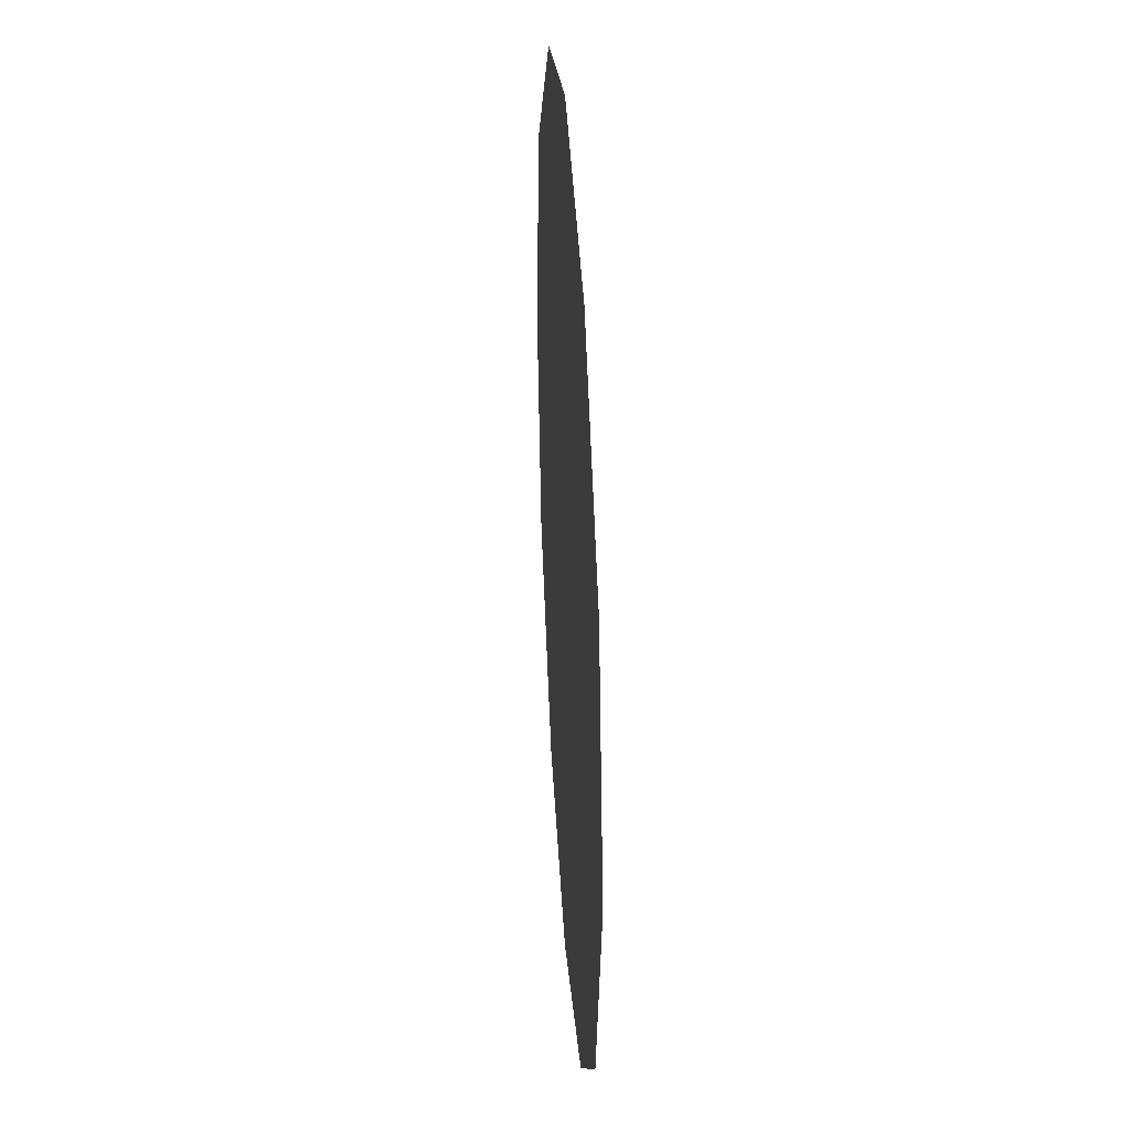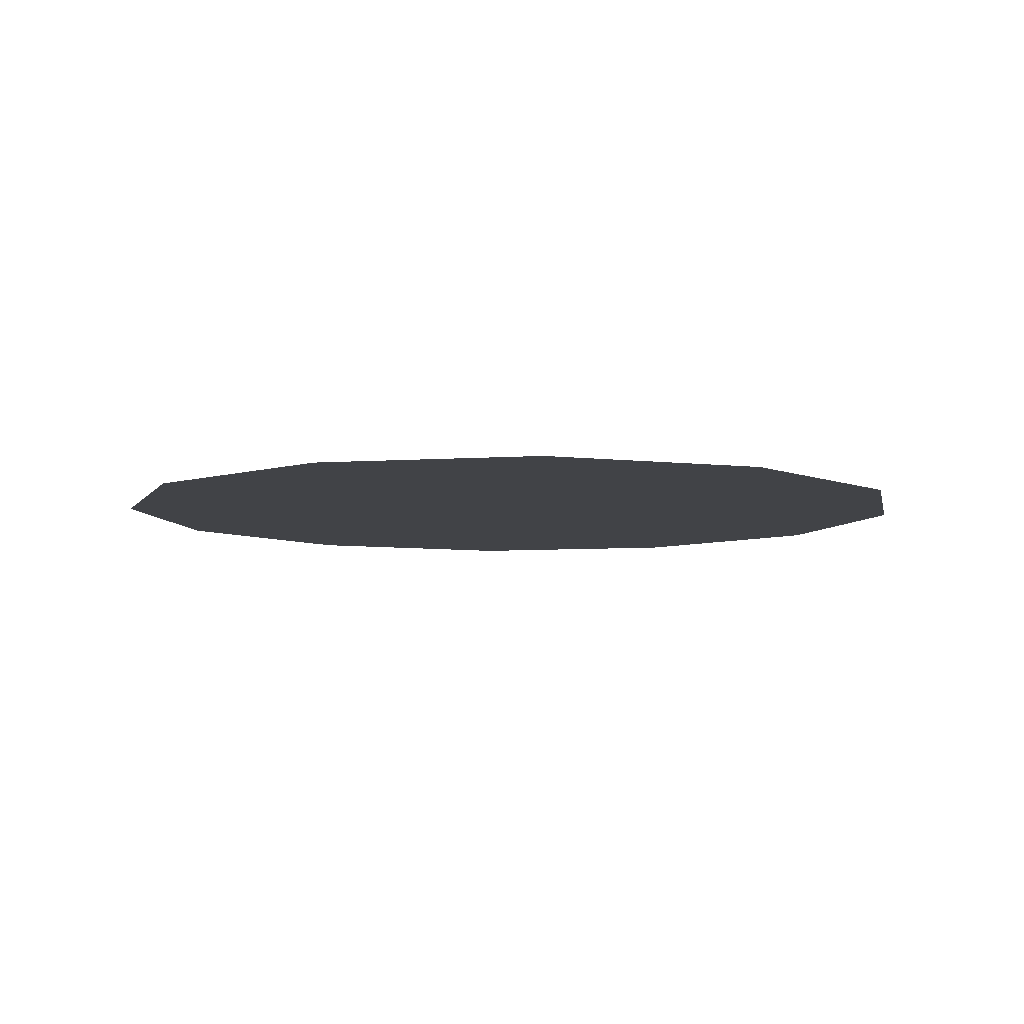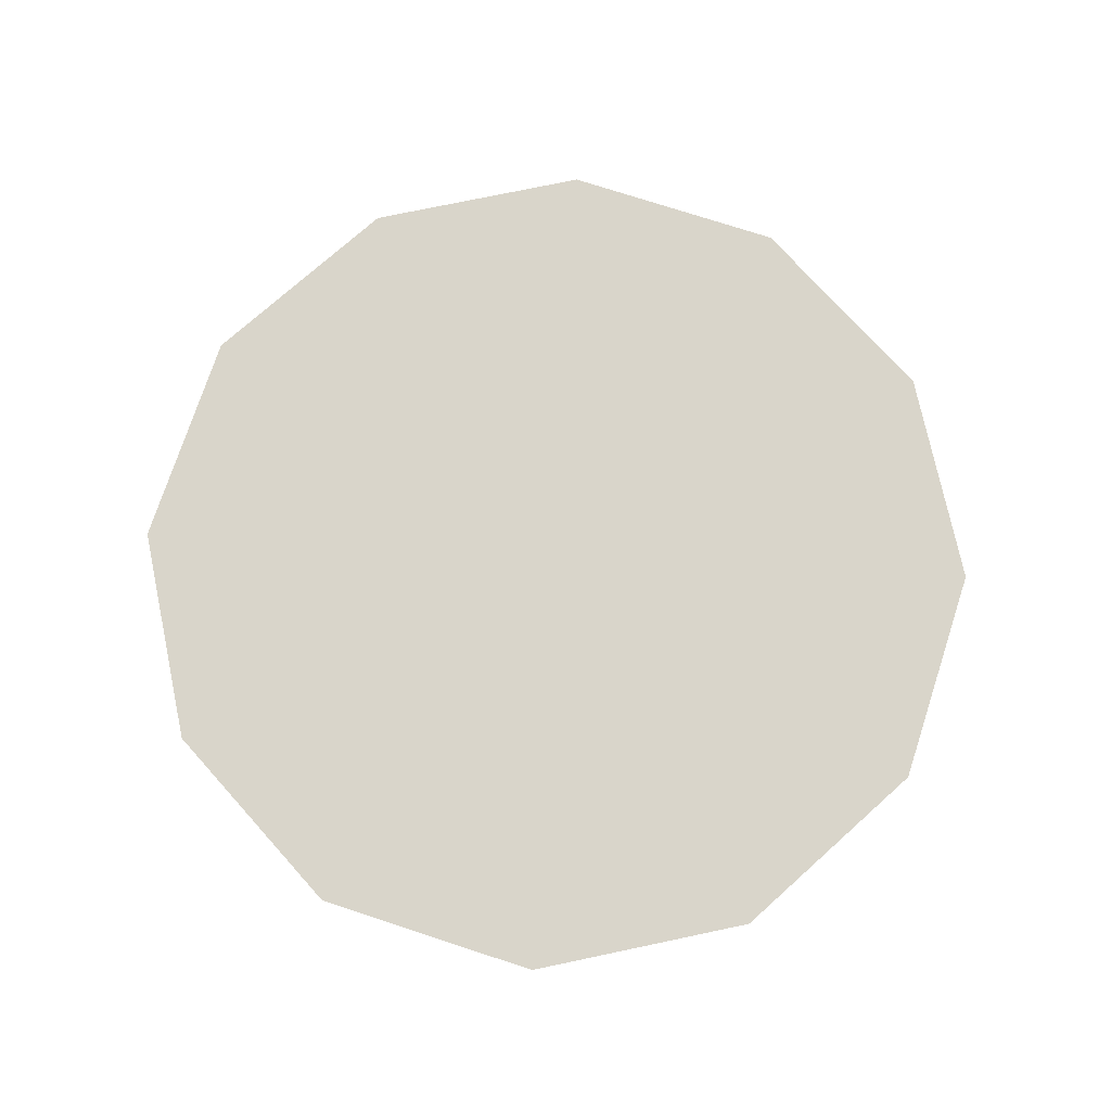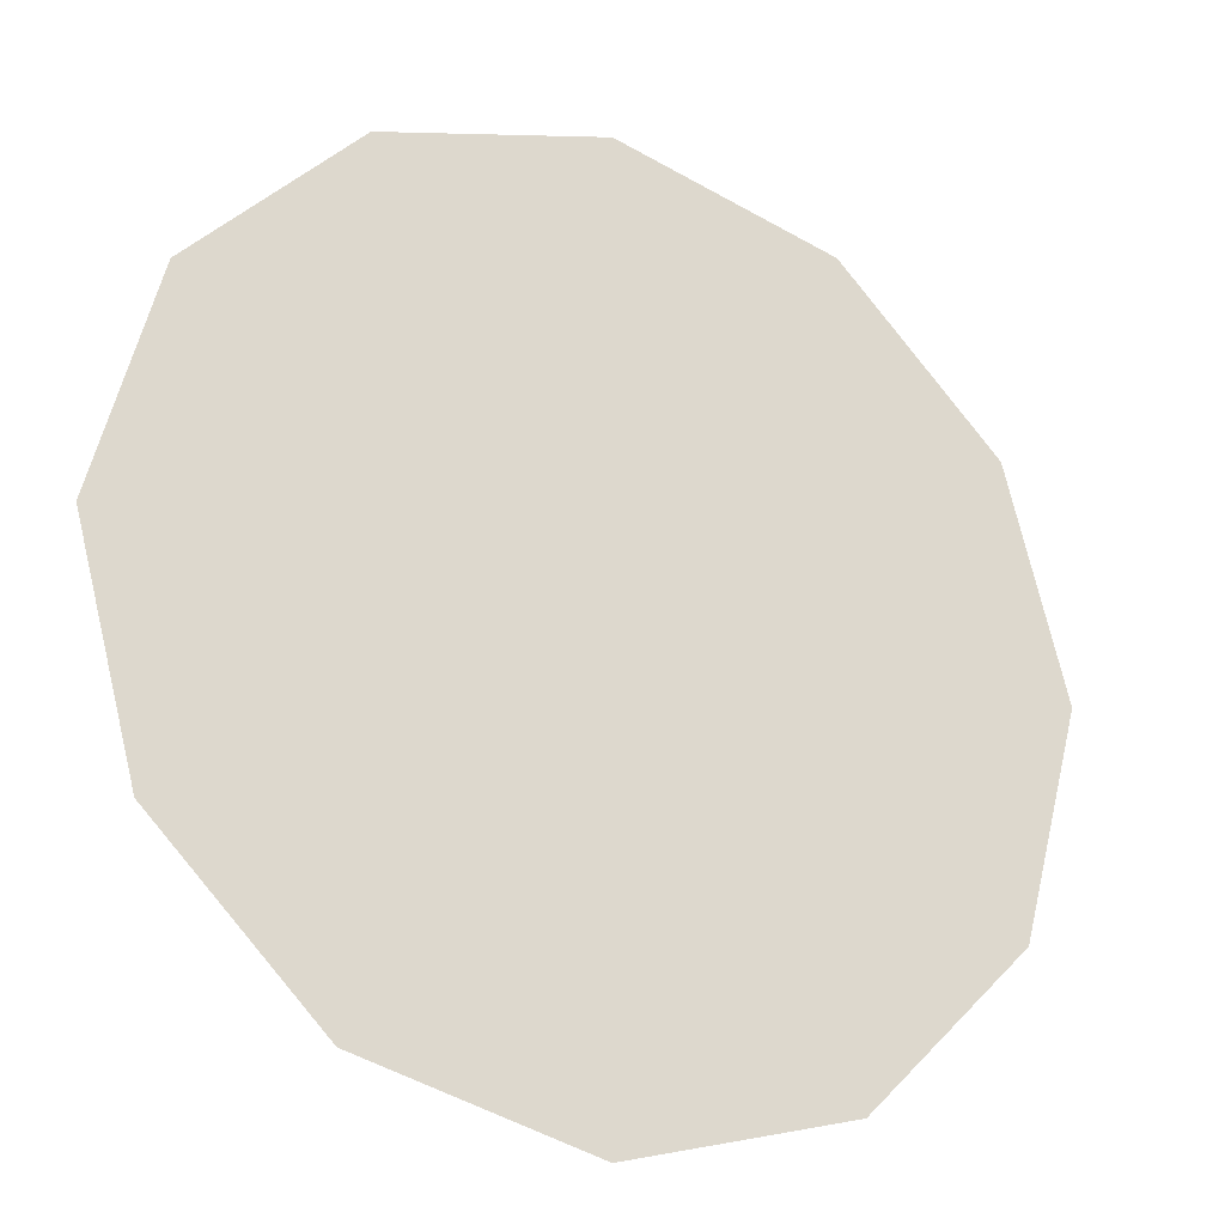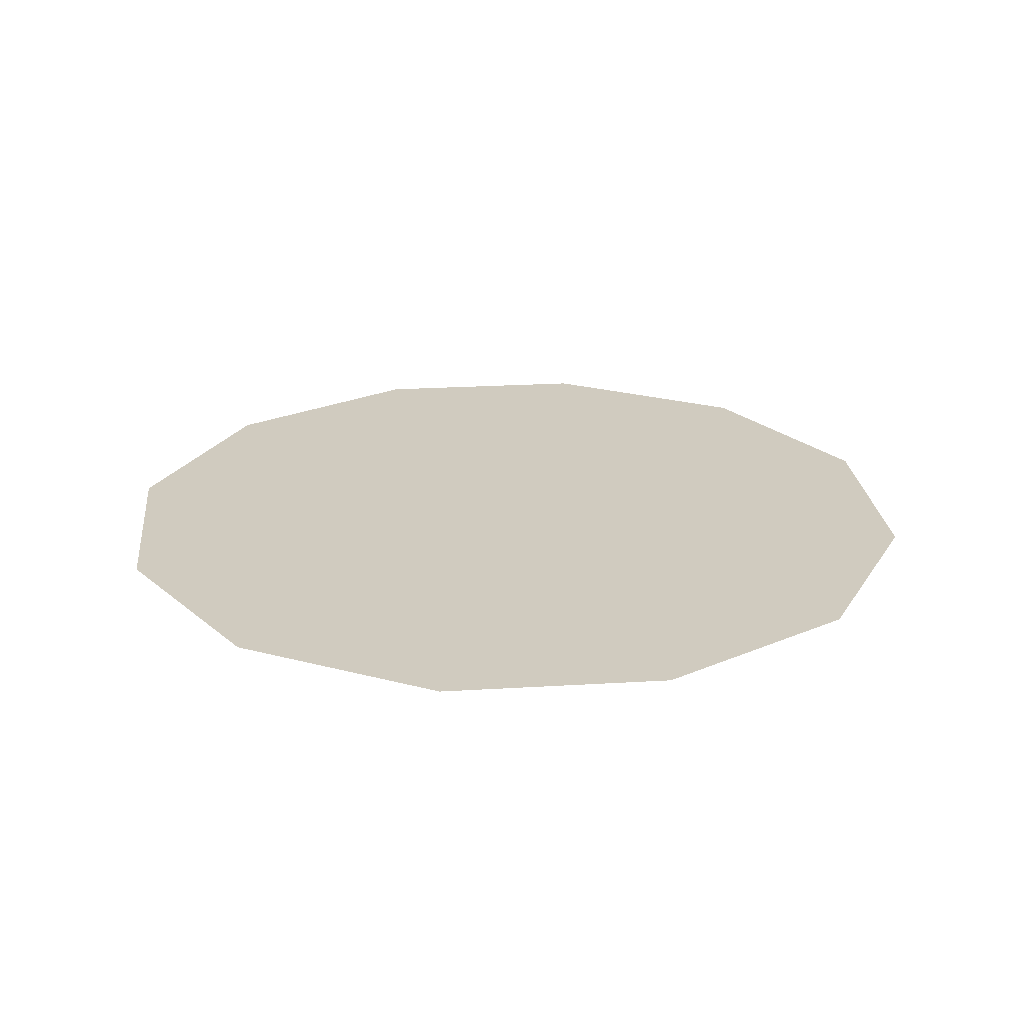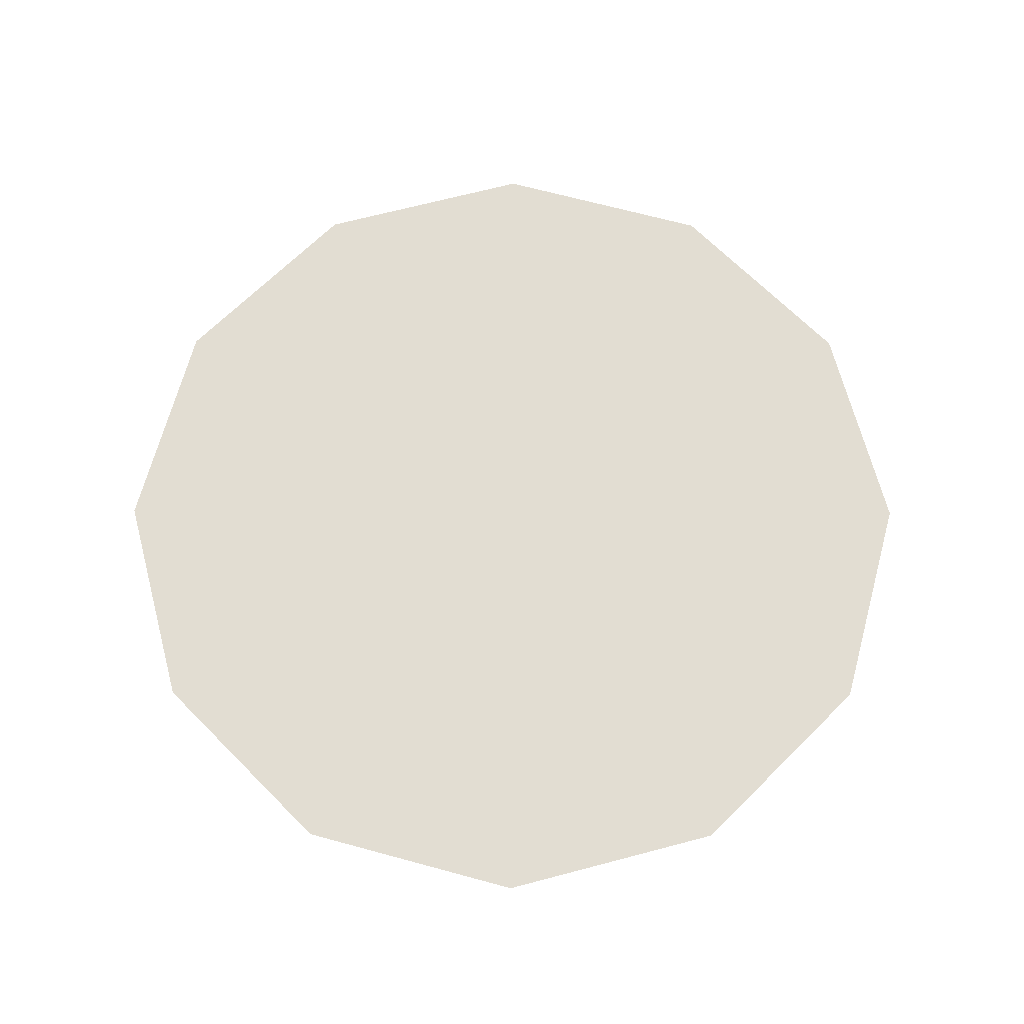
<metadata>
{"format":"obj","ext":"obj","renderer":"f3d","projection":"perspective","resolution":1024,"background":"white","views":[{"elev":35.1,"azim":-93.6,"up":"+Z"},{"elev":-7.0,"azim":-63.9,"up":"+Y"},{"elev":74.5,"azim":93.1,"up":"+Y"},{"elev":-23.7,"azim":-27.3,"up":"+Z"},{"elev":23.7,"azim":129.2,"up":"+Y"},{"elev":68.2,"azim":-29.8,"up":"+Y"}]}
</metadata>
<code>
g Disque
v 11 0 11
v 21.5 0 11
v 20.09 0 5.75
v 16.25 0 1.907
v 11 0 0.5
v 5.75 0 1.907
v 1.907 0 5.75
v 0.5 0 11
v 1.907 0 16.25
v 5.75 0 20.09
v 11 0 21.5
v 16.25 0 20.09
v 20.09 0 16.25
f 3 1 2
f 4 1 3
f 5 1 4
f 6 1 5
f 7 1 6
f 8 1 7
f 9 1 8
f 10 1 9
f 11 1 10
f 12 1 11
f 13 1 12
f 2 1 13

</code>
